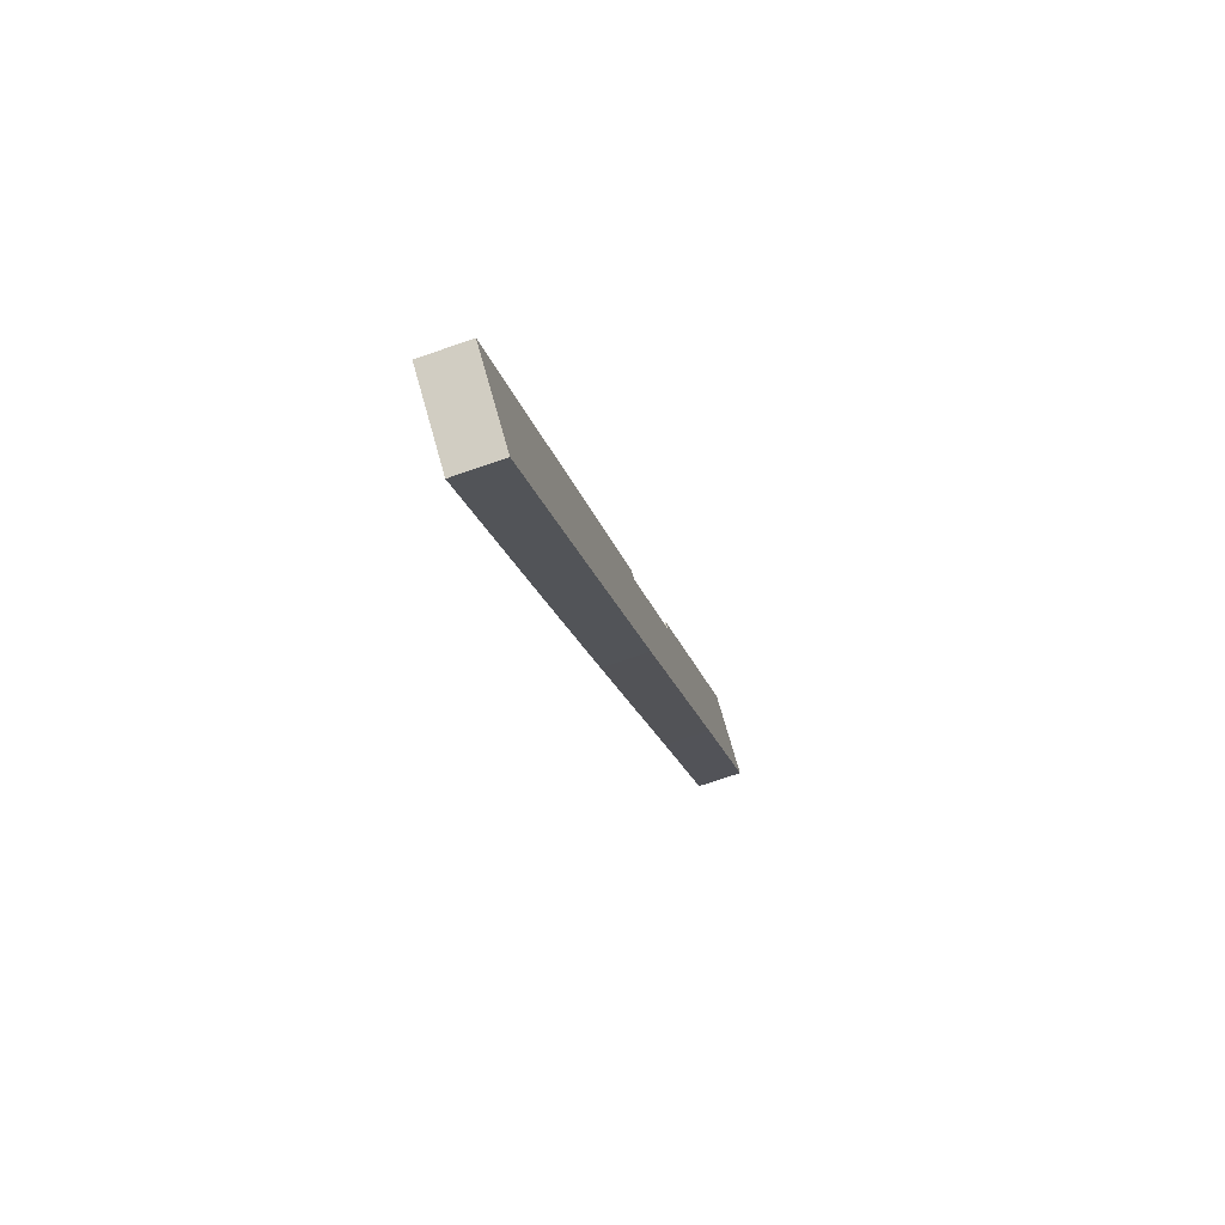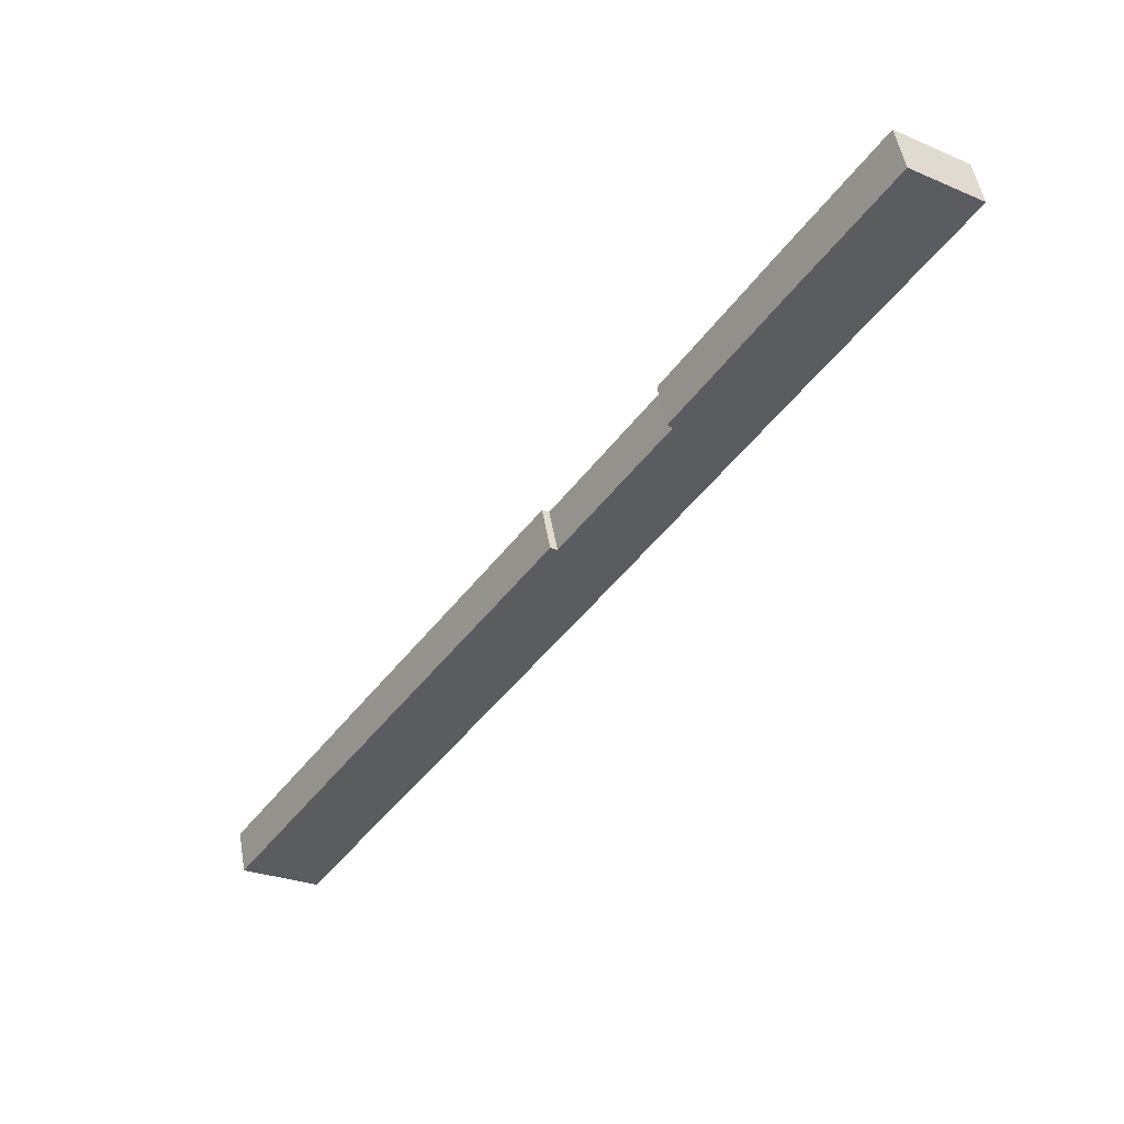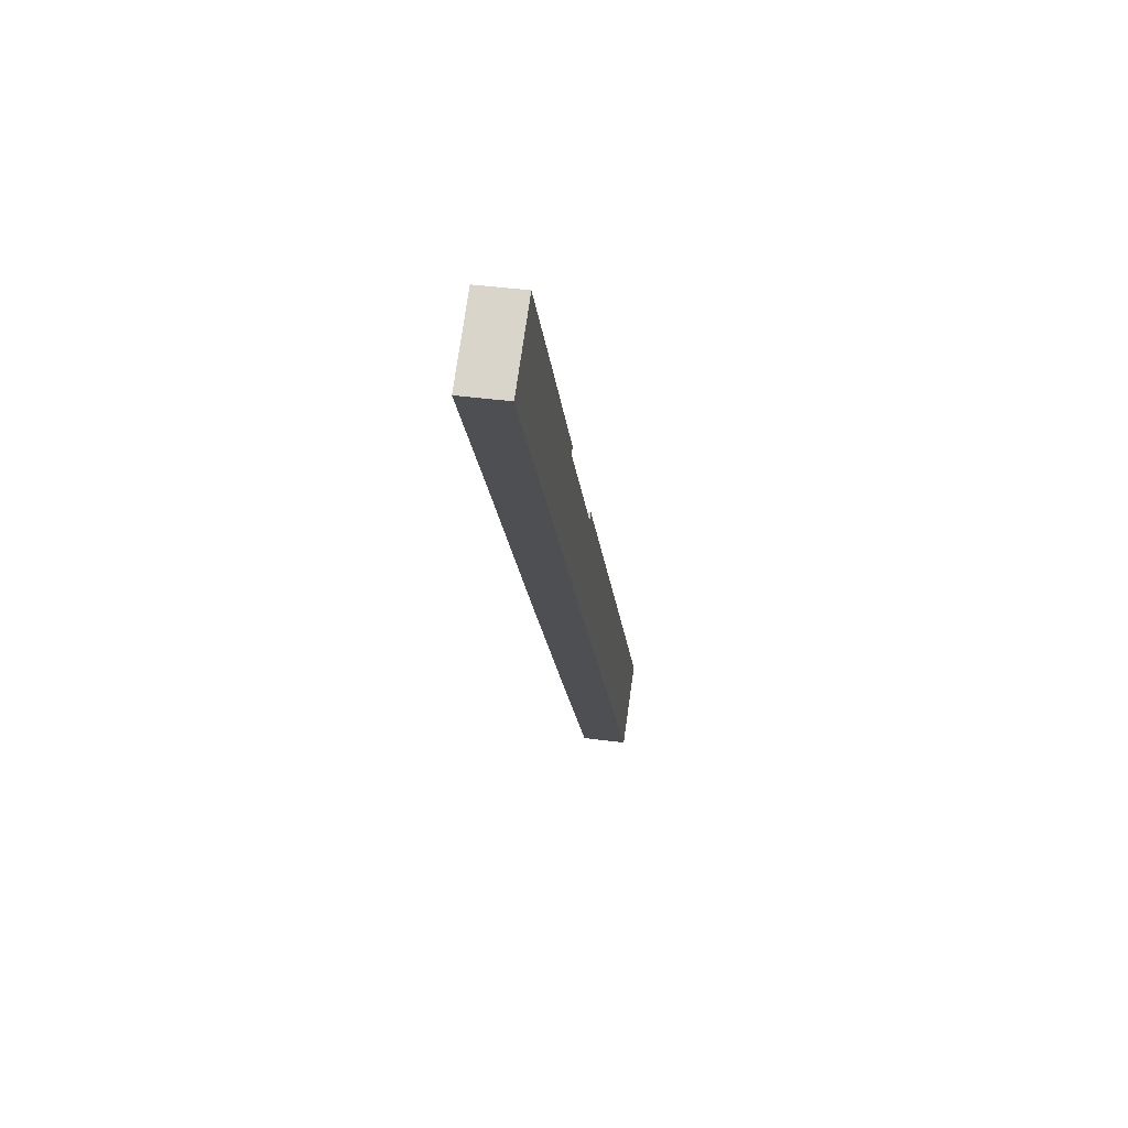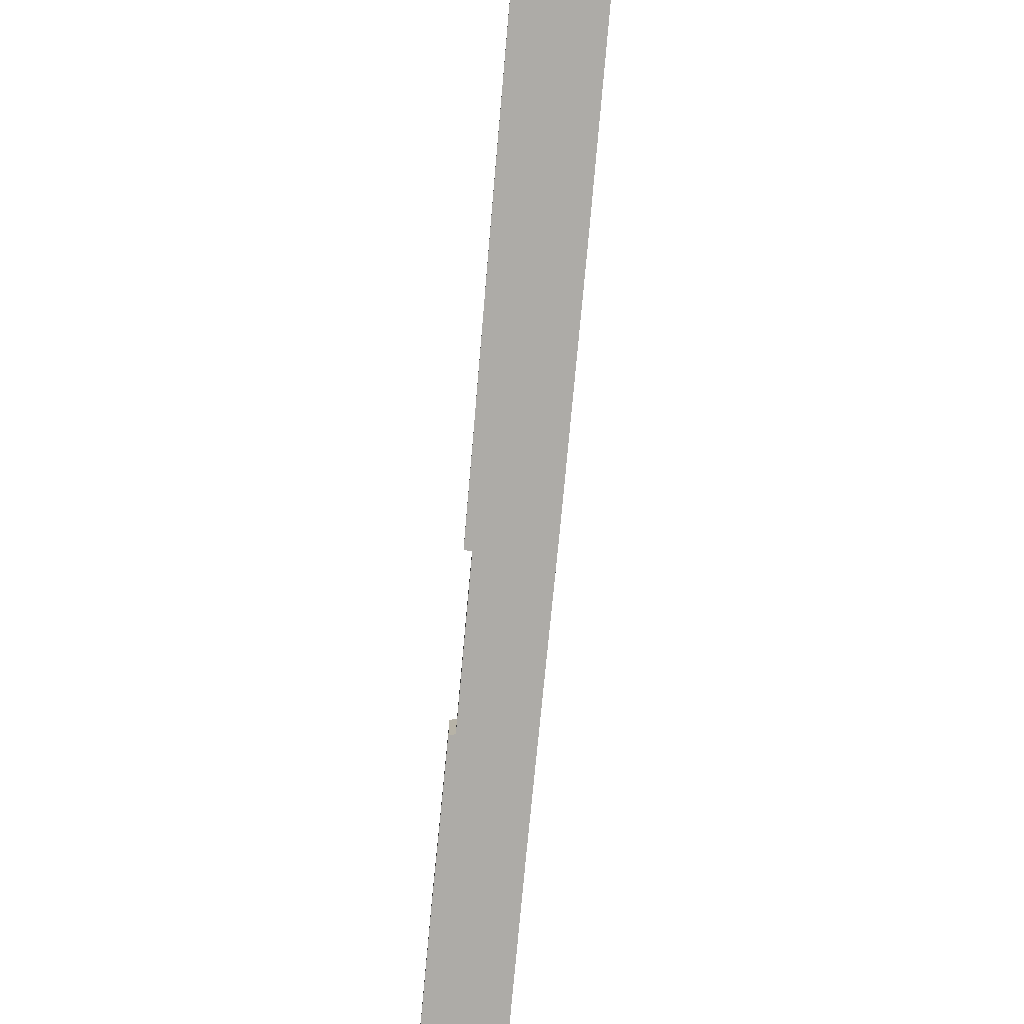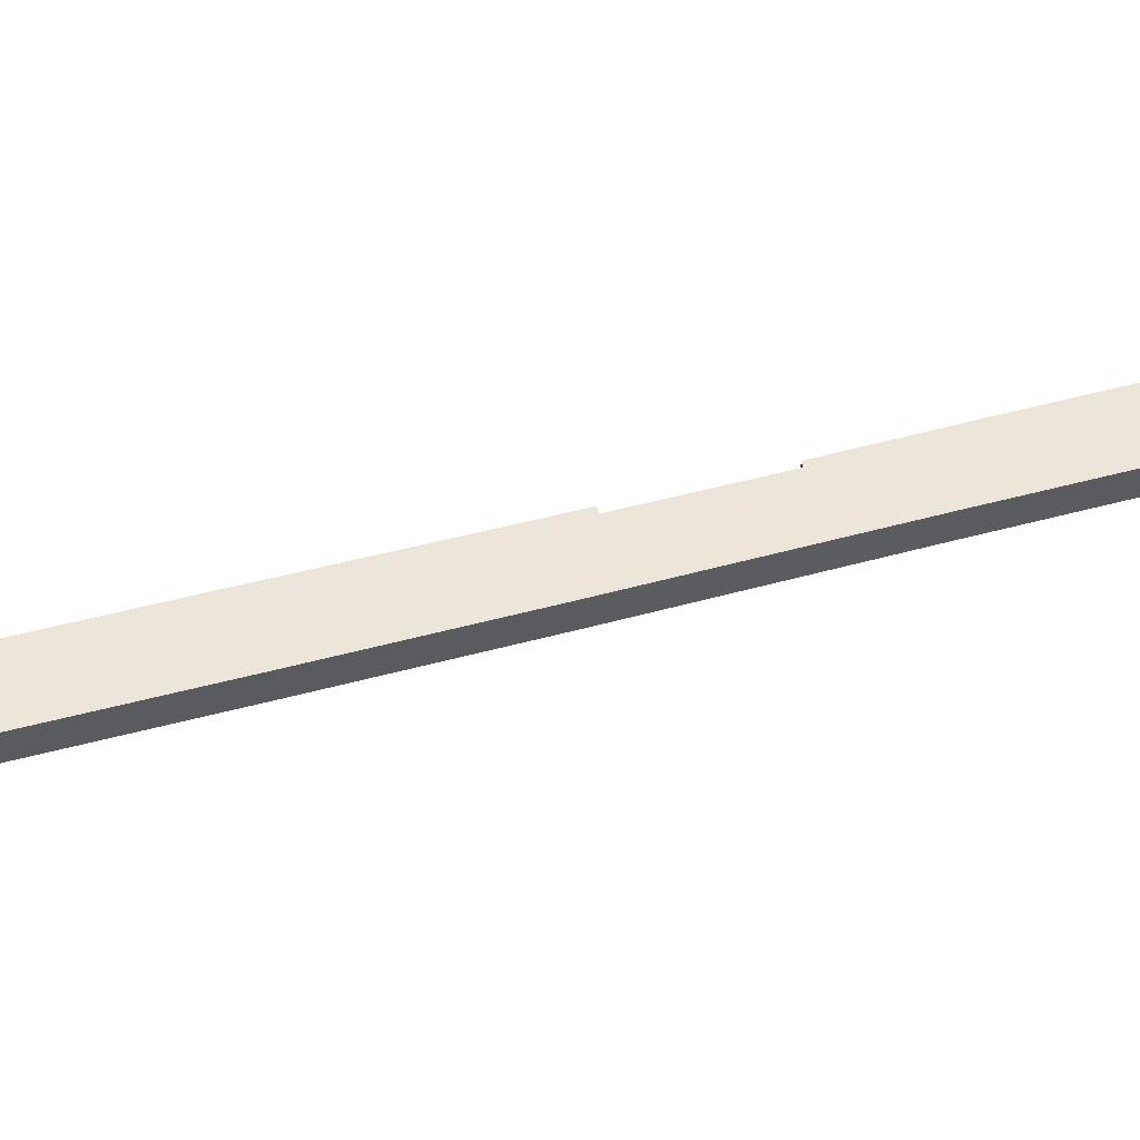
<metadata>
{"format":"obj","ext":"obj","renderer":"f3d","projection":"perspective","resolution":1024,"background":"white","views":[{"elev":-71.7,"azim":109.1,"up":"+Z"},{"elev":51.8,"azim":170.1,"up":"+Z"},{"elev":38.7,"azim":-80.3,"up":"+Z"},{"elev":-76.4,"azim":140.3,"up":"+Y"},{"elev":55.9,"azim":-140.0,"up":"+Y"}]}
</metadata>
<code>
v  3.824 3.234 2.619
v  8.749 3.234 -12.73
v  0 3.234 1.98e-16
v  5.088 3.234 3.485
v  11.41 3.234 -5.769
v  13.55 3.234 -8.959
v  20.37 3.234 -29.81
v  17.84 3.234 -16.2
v  18.2 3.234 -15.84
v  25.11 3.234 -26.77
v  22.08 3.234 -32.34
v  25.59 3.234 -26.44
v  29.74 3.234 -32.42
v  32.5 3.234 -47.47
v  35.16 3.234 -40.2
v  39.64 3.234 -46.65
v  36.85 3.234 -53.74
v  49.07 3.234 -60.26
v  39.46 3.234 -57.49
v  42.35 3.234 -61.67
v  43.88 3.234 -63.87
v  5.088 -2.134e-16 3.485
v  11.41 3.532e-16 -5.769
v  13.55 5.486e-16 -8.959
v  18.2 9.697e-16 -15.84
v  17.84 9.917e-16 -16.2
v  25.11 1.639e-15 -26.77
v  25.59 1.619e-15 -26.44
v  29.74 1.985e-15 -32.42
v  35.16 2.462e-15 -40.2
v  39.64 2.857e-15 -46.65
v  49.07 3.69e-15 -60.26
v  43.88 3.911e-15 -63.87
v  3.824 -1.604e-16 2.619
v  0 0 0
v  42.35 3.776e-15 -61.67
v  39.46 3.52e-15 -57.49
v  36.85 3.291e-15 -53.74
v  32.5 2.907e-15 -47.47
v  22.08 1.98e-15 -32.34
v  20.37 1.826e-15 -29.81
v  8.749 7.797e-16 -12.73
g defaultobject
f 1 2 3
f 2 1 4
f 2 4 5
f 2 5 6
f 2 6 7
f 7 6 8
f 8 6 9
f 7 8 10
f 7 10 11
f 11 10 12
f 11 12 13
f 11 13 14
f 14 13 15
f 14 15 16
f 14 16 17
f 17 16 18
f 17 18 19
f 19 18 20
f 20 18 21
f 22 5 4
f 5 22 23
f 5 23 6
f 6 23 24
f 6 24 9
f 9 24 25
f 26 10 8
f 10 26 27
f 28 13 12
f 13 28 29
f 13 29 15
f 15 29 30
f 15 30 16
f 16 30 31
f 16 31 18
f 18 31 32
f 25 8 9
f 8 25 26
f 32 21 18
f 21 32 33
f 27 12 10
f 12 27 28
f 1 22 4
f 22 1 3
f 22 3 34
f 34 3 35
f 33 20 21
f 20 33 36
f 20 36 19
f 19 36 37
f 19 37 17
f 17 37 38
f 17 38 14
f 14 38 39
f 14 39 11
f 11 39 40
f 11 40 7
f 7 40 41
f 7 41 2
f 2 41 42
f 2 42 3
f 3 42 35
f 32 36 33
f 36 32 31
f 36 31 37
f 37 31 38
f 38 31 39
f 39 31 30
f 39 30 40
f 40 30 29
f 40 29 28
f 40 28 27
f 40 27 41
f 41 27 26
f 41 26 42
f 42 26 25
f 42 25 24
f 42 24 35
f 35 24 23
f 35 23 34
f 34 23 22

</code>
